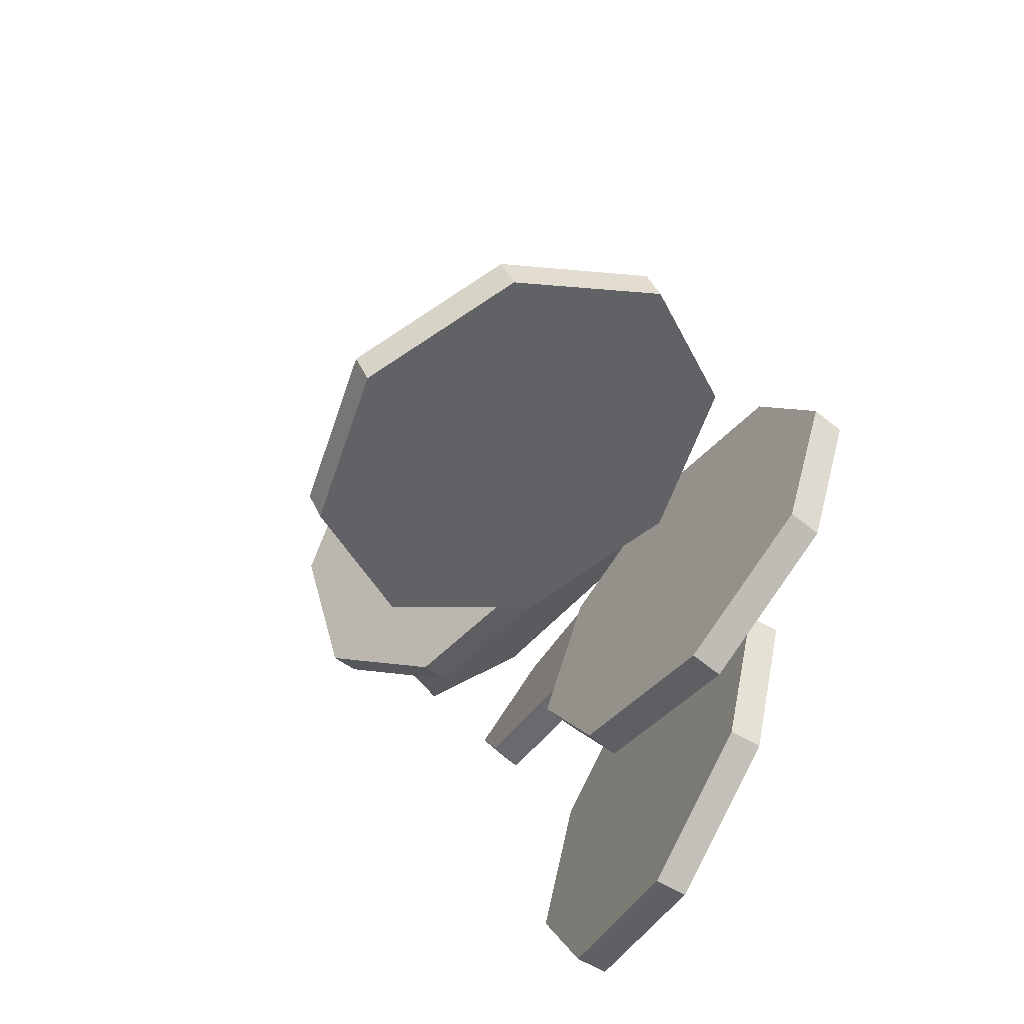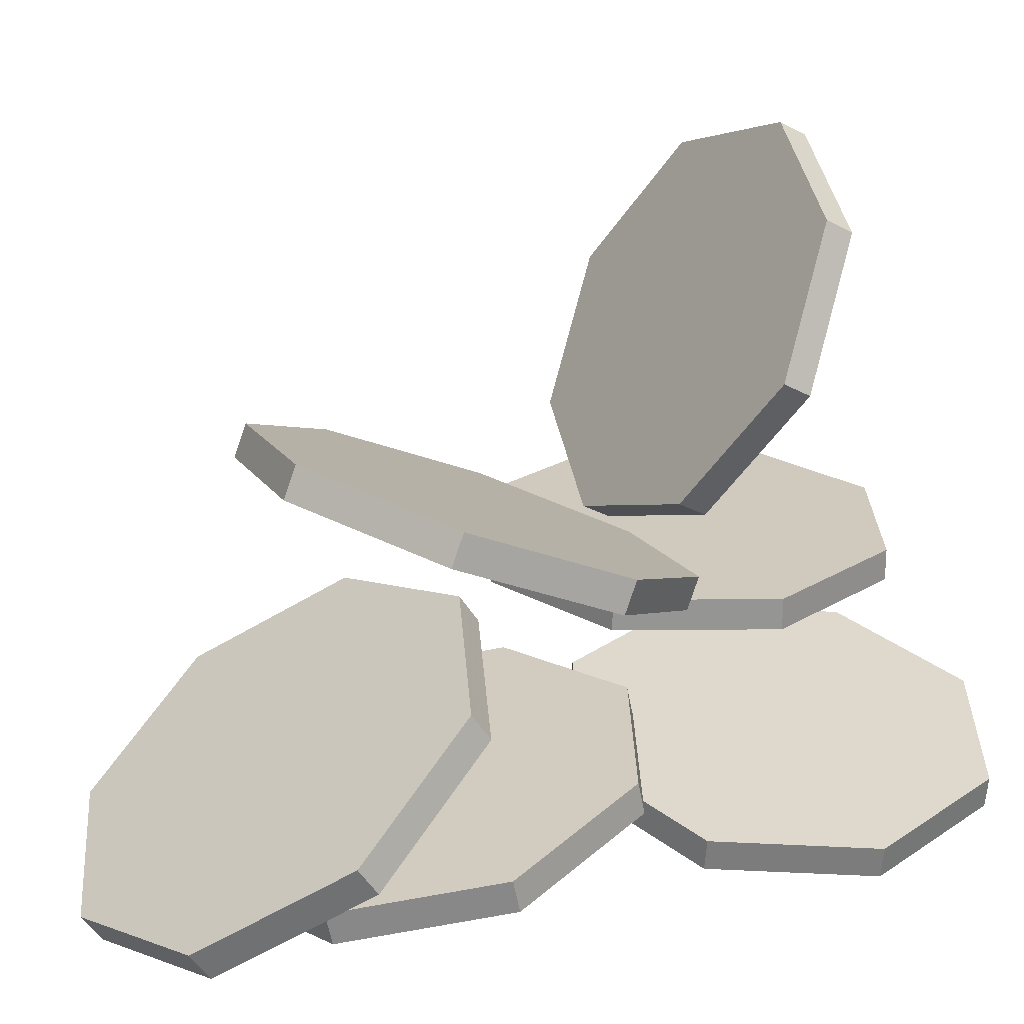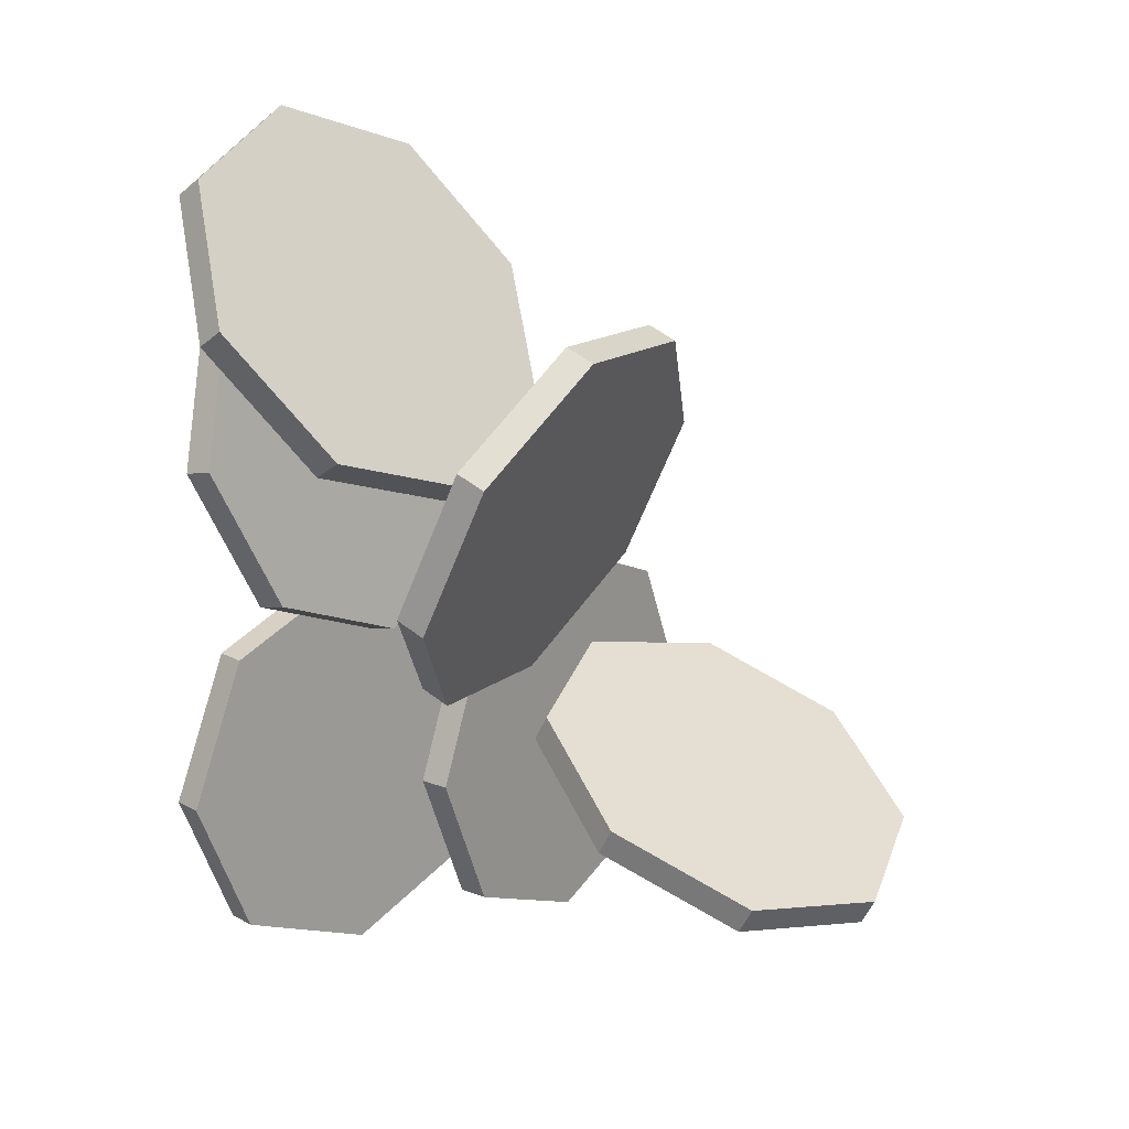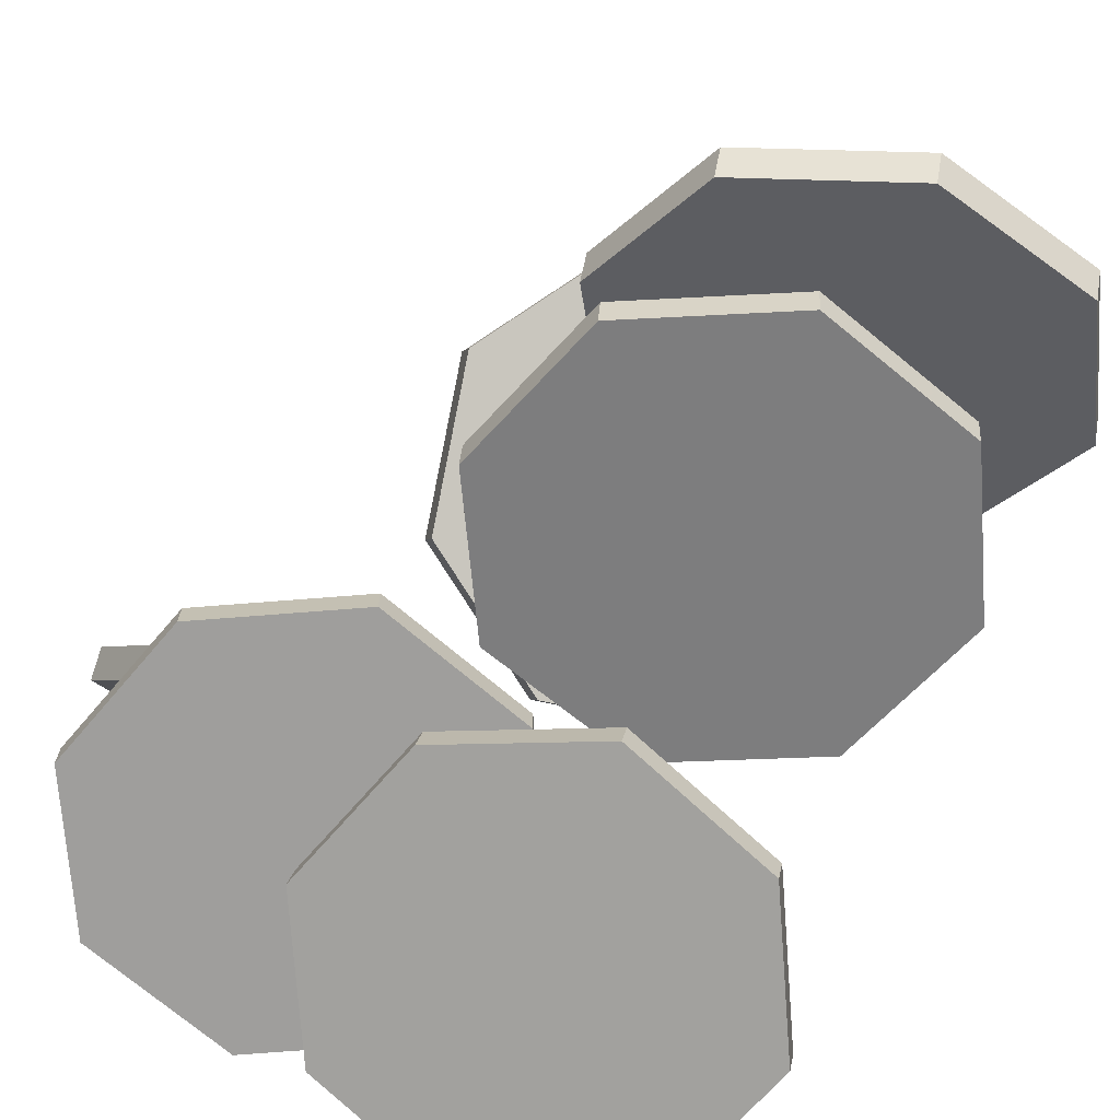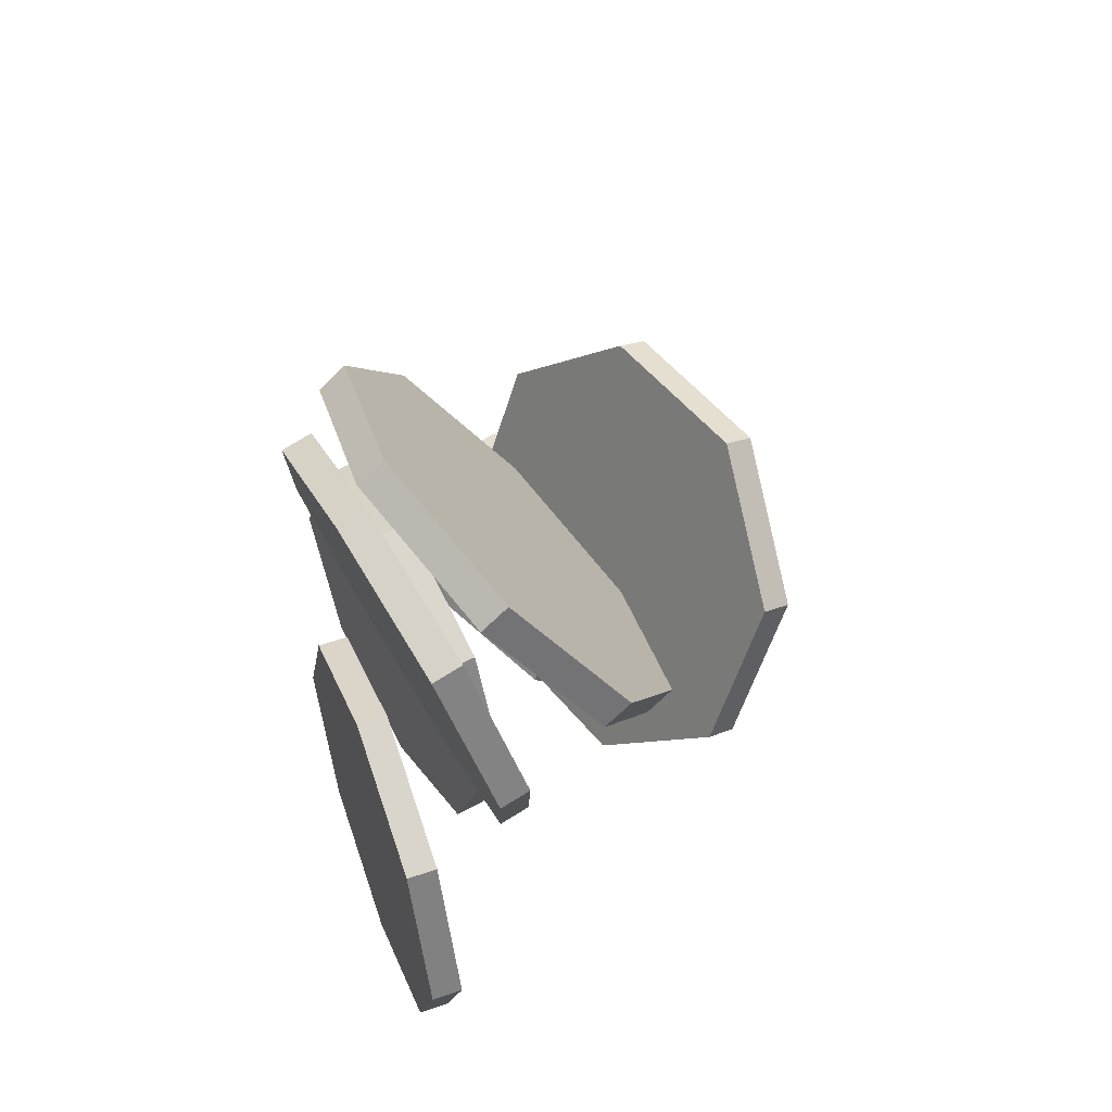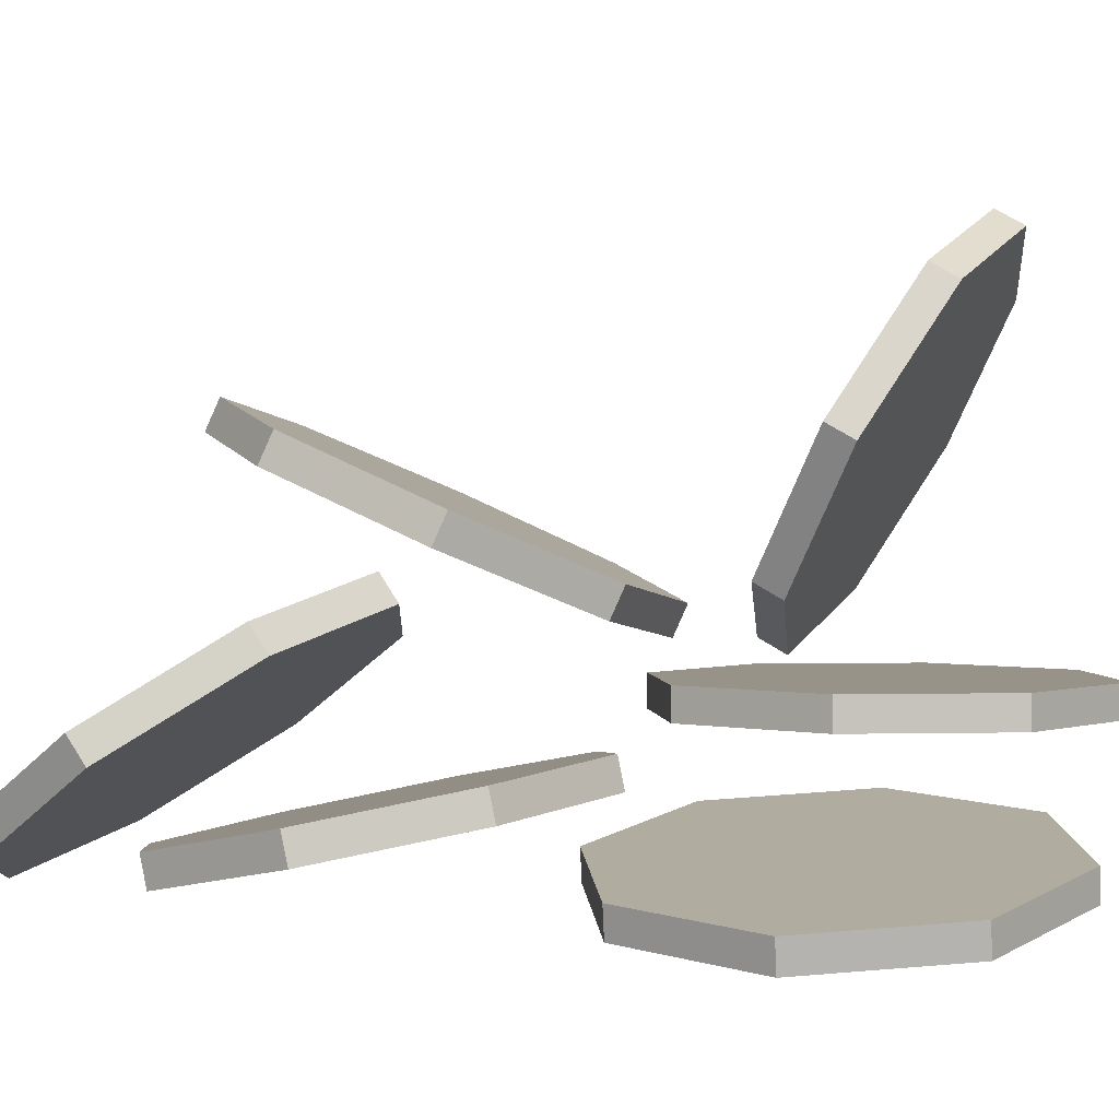
<metadata>
{"format":"obj","ext":"obj","renderer":"f3d","projection":"perspective","resolution":1024,"background":"white","views":[{"elev":-67.7,"azim":51.4,"up":"+Y"},{"elev":22.8,"azim":-113.4,"up":"+Z"},{"elev":17.5,"azim":-52.3,"up":"+Y"},{"elev":-71.0,"azim":162.0,"up":"+Z"},{"elev":53.5,"azim":-119.5,"up":"+Y"},{"elev":1.6,"azim":-73.0,"up":"+Z"}]}
</metadata>
<code>
v -0 10.15 2.124
v -0 10.37 2.246
v 1.184 9.916 2.552
v 1.184 10.14 2.675
v 1.674 9.339 3.586
v 1.674 9.558 3.708
v 1.184 8.761 4.619
v 1.184 8.981 4.742
v -0 8.522 5.048
v -0 8.742 5.17
v -1.184 8.761 4.619
v -1.184 8.981 4.742
v -1.674 9.339 3.586
v -1.674 9.558 3.708
v -1.184 9.916 2.552
v -1.184 10.14 2.675
f 1 2 4
f 3 4 6
f 6 8 7
f 7 8 10
f 9 10 12
f 11 12 14
f 14 10 6
f 15 16 2
f 13 14 16
f 7 11 15
f 3 1 4
f 5 3 6
f 5 6 7
f 9 7 10
f 11 9 12
f 13 11 14
f 6 4 2
f 2 16 14
f 14 12 10
f 10 8 6
f 6 2 14
f 1 15 2
f 15 13 16
f 15 1 7
f 3 5 7
f 7 9 11
f 11 13 15
f 1 3 7
v -0.9143 13.5 3.484
v -0.8891 13.4 3.714
v -0.1074 12.62 3.018
v -0.08223 12.52 3.248
v -0.2348 11.44 2.527
v -0.2097 11.34 2.757
v -1.222 10.66 2.299
v -1.197 10.56 2.529
v -2.491 10.72 2.466
v -2.465 10.63 2.696
v -3.297 11.6 2.932
v -3.272 11.51 3.162
v -3.17 12.78 3.423
v -3.145 12.68 3.653
v -2.183 13.57 3.651
v -2.158 13.47 3.881
f 18 20 19
f 19 20 22
f 22 24 23
f 24 26 25
f 26 28 27
f 27 28 30
f 28 26 22
f 32 18 17
f 30 32 31
f 23 27 19
f 17 18 19
f 21 19 22
f 21 22 23
f 23 24 25
f 25 26 27
f 29 27 30
f 22 20 32
f 18 32 20
f 30 28 32
f 26 24 22
f 22 32 28
f 31 32 17
f 29 30 31
f 31 17 19
f 19 21 23
f 23 25 27
f 27 29 31
f 31 19 27
v -2.222 14.98 0.673
v -2.222 15.12 0.8816
v -1.039 14.57 0.9472
v -1.039 14.71 1.156
v -0.5482 13.59 1.609
v -0.5482 13.73 1.818
v -1.039 12.61 2.271
v -1.039 12.75 2.479
v -2.222 12.2 2.545
v -2.222 12.34 2.754
v -3.406 12.61 2.271
v -3.406 12.75 2.479
v -3.897 13.59 1.609
v -3.897 13.73 1.818
v -3.406 14.57 0.9472
v -3.406 14.71 1.156
f 34 36 35
f 35 36 38
f 37 38 40
f 39 40 42
f 41 42 44
f 44 46 45
f 44 42 38
f 47 48 34
f 46 48 47
f 39 43 33
f 33 34 35
f 37 35 38
f 39 37 40
f 41 39 42
f 43 41 44
f 43 44 45
f 38 36 46
f 34 48 36
f 46 44 38
f 42 40 38
f 36 48 46
f 33 47 34
f 45 46 47
f 47 33 45
f 35 37 39
f 39 41 43
f 43 45 33
f 33 35 39
v -1.833 14.08 0.6449
v -1.833 14.13 0.891
v -0.649 13.6 0.7466
v -0.649 13.66 0.9927
v -0.1587 12.44 0.9922
v -0.1587 12.5 1.238
v -0.649 11.29 1.238
v -0.649 11.34 1.484
v -1.833 10.81 1.34
v -1.833 10.86 1.586
v -3.017 11.29 1.238
v -3.017 11.34 1.484
v -3.507 12.44 0.9922
v -3.507 12.5 1.238
v -3.017 13.6 0.7466
v -3.017 13.66 0.9927
f 50 52 51
f 52 54 53
f 53 54 56
f 56 58 57
f 57 58 60
f 60 62 61
f 62 56 54
f 63 64 50
f 62 64 63
f 55 61 63
f 49 50 51
f 51 52 53
f 55 53 56
f 55 56 57
f 59 57 60
f 59 60 61
f 54 52 50
f 50 64 62
f 62 60 58
f 58 56 62
f 54 50 62
f 49 63 50
f 61 62 63
f 63 49 51
f 51 53 55
f 55 57 59
f 59 61 55
f 63 51 55
v -1.602 11.17 0.7092
v -1.642 11.17 0.9576
v -0.4333 10.68 0.8988
v -0.4735 10.68 1.147
v 0.05079 9.491 0.9773
v 0.01051 9.491 1.226
v -0.4333 8.308 0.8988
v -0.4735 8.308 1.147
v -1.602 7.817 0.7092
v -1.642 7.817 0.9576
v -2.77 8.308 0.5197
v -2.811 8.308 0.768
v -3.254 9.491 0.4412
v -3.295 9.491 0.6895
v -2.77 10.68 0.5197
v -2.811 10.68 0.768
f 66 68 67
f 67 68 70
f 70 72 71
f 72 74 73
f 74 76 75
f 76 78 77
f 78 74 70
f 79 80 66
f 77 78 80
f 71 75 79
f 65 66 67
f 69 67 70
f 69 70 71
f 71 72 73
f 73 74 75
f 75 76 77
f 70 68 66
f 66 80 78
f 78 76 74
f 74 72 70
f 70 66 78
f 65 79 66
f 79 77 80
f 79 65 67
f 67 69 79
f 71 73 75
f 75 77 79
f 79 69 71
v 0 11.17 1.733
v 0 11.17 1.985
v 1.184 10.68 1.733
v 1.184 10.68 1.985
v 1.674 9.491 1.733
v 1.674 9.491 1.985
v 1.184 8.308 1.733
v 1.184 8.308 1.985
v -0 7.817 1.733
v -0 7.817 1.985
v -1.184 8.308 1.733
v -1.184 8.308 1.985
v -1.674 9.491 1.733
v -1.674 9.491 1.985
v -1.184 10.68 1.733
v -1.184 10.68 1.985
f 82 84 83
f 84 86 85
f 86 88 87
f 88 90 89
f 90 92 91
f 92 94 93
f 92 90 86
f 96 82 81
f 94 96 95
f 87 91 95
f 81 82 83
f 83 84 85
f 85 86 87
f 87 88 89
f 89 90 91
f 91 92 93
f 86 84 82
f 82 96 94
f 94 92 86
f 90 88 86
f 86 82 94
f 95 96 81
f 93 94 95
f 95 81 83
f 83 85 95
f 87 89 91
f 91 93 95
f 95 85 87

</code>
